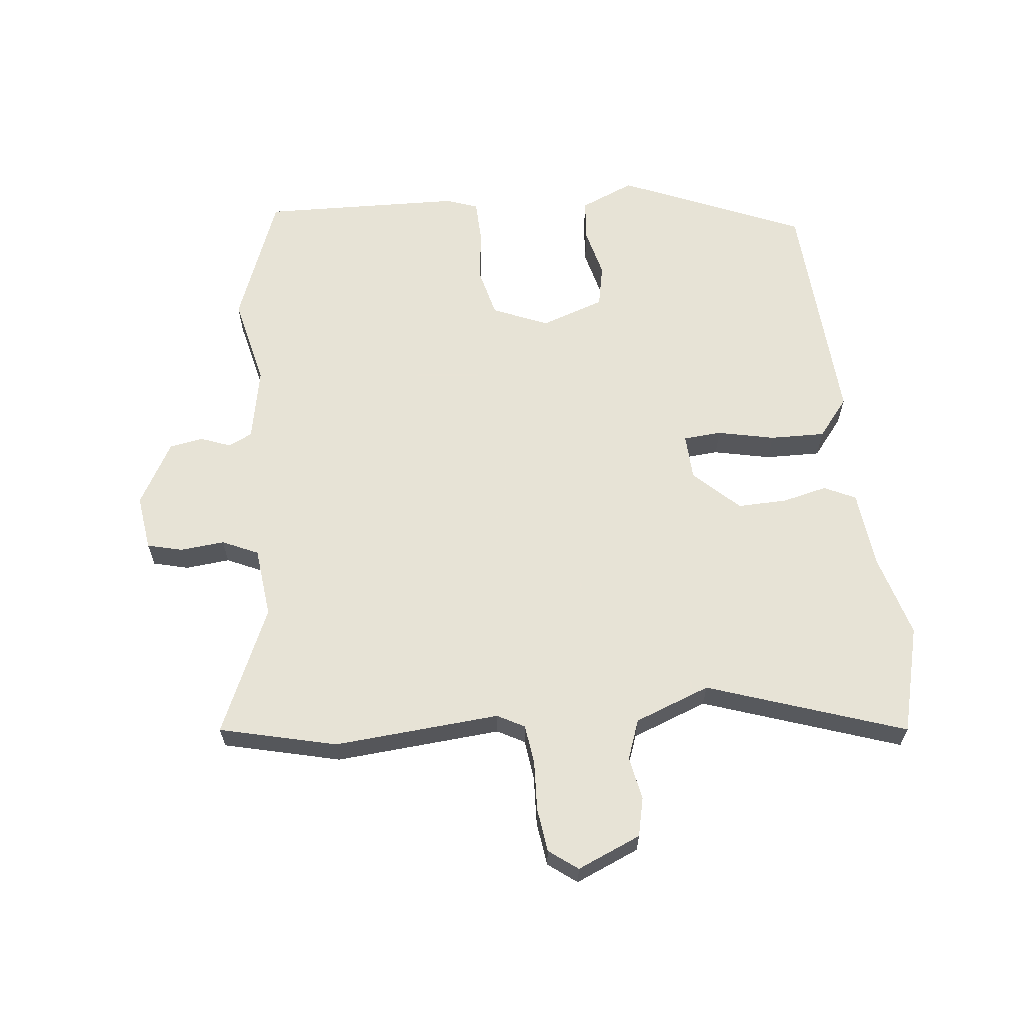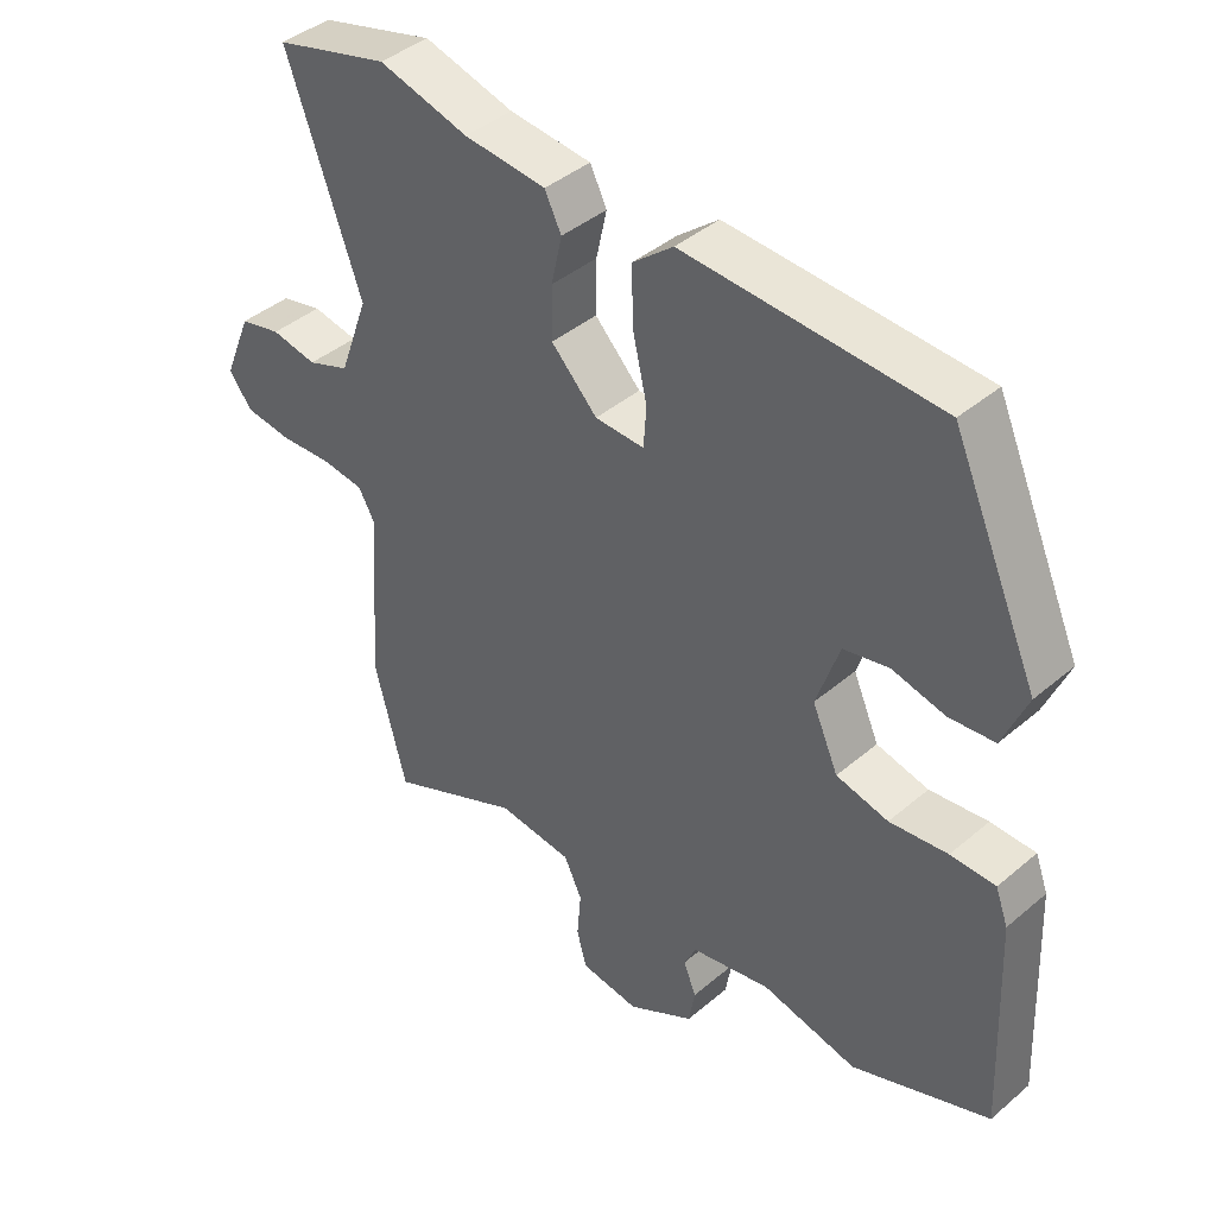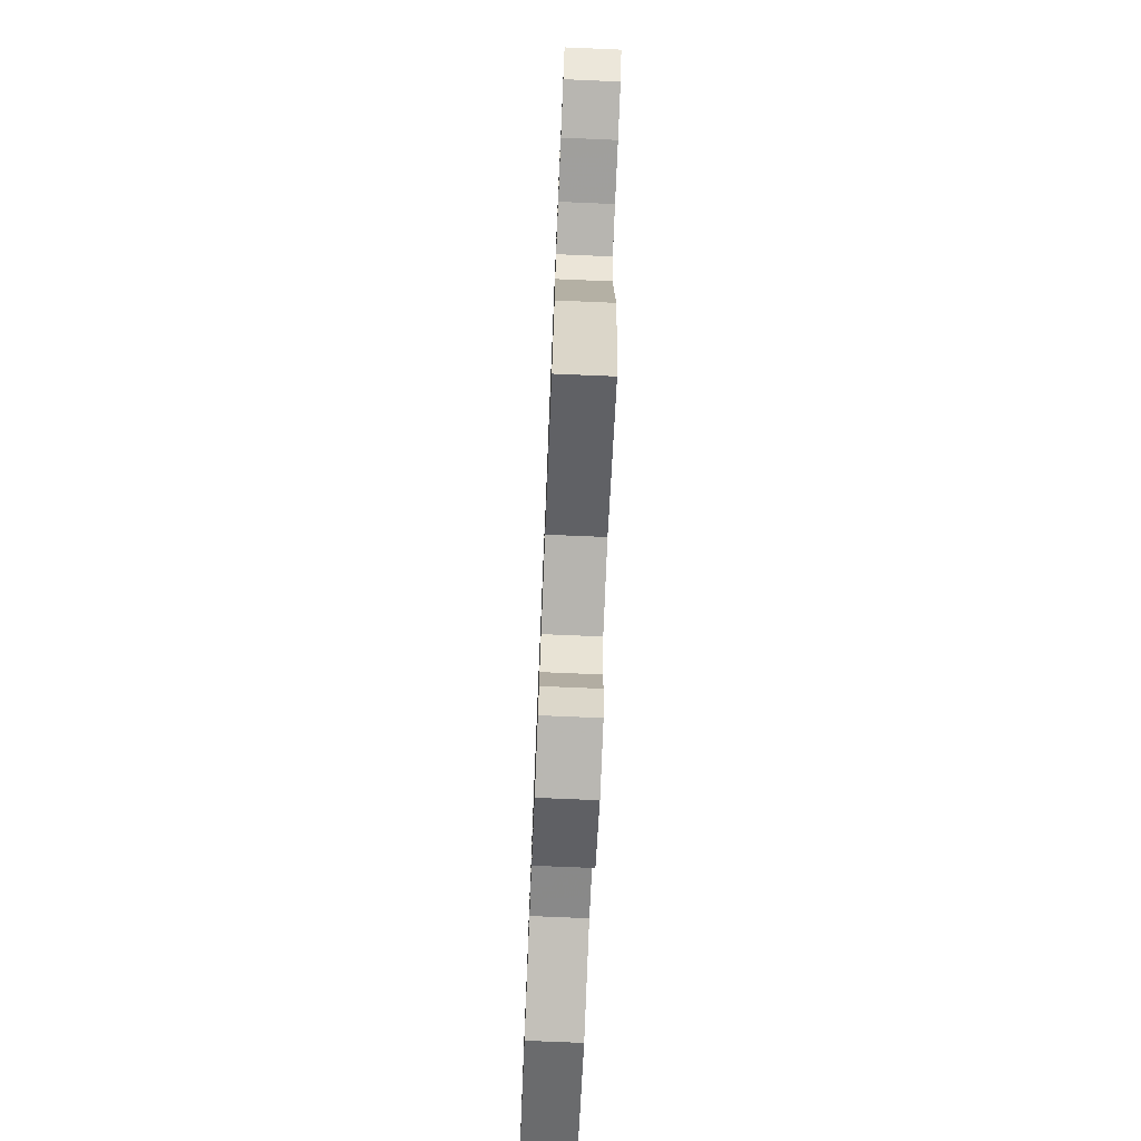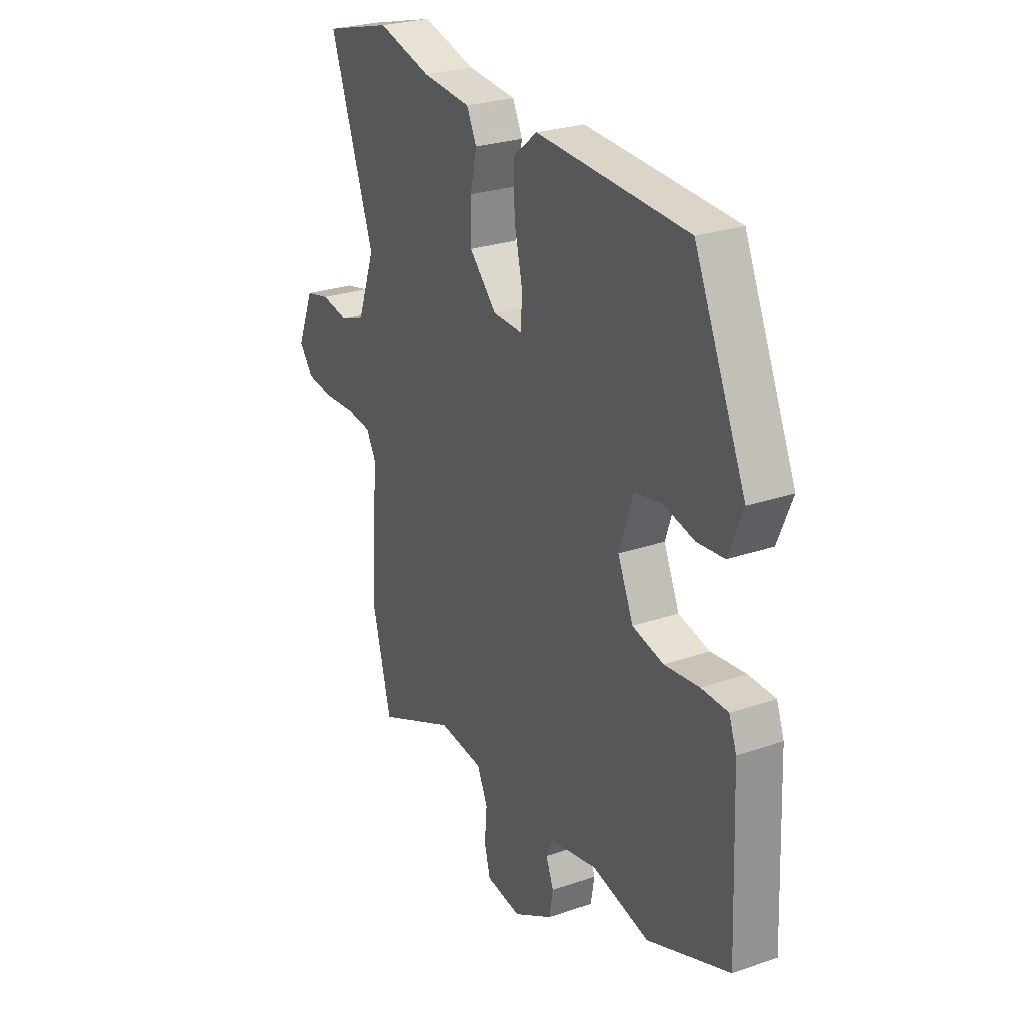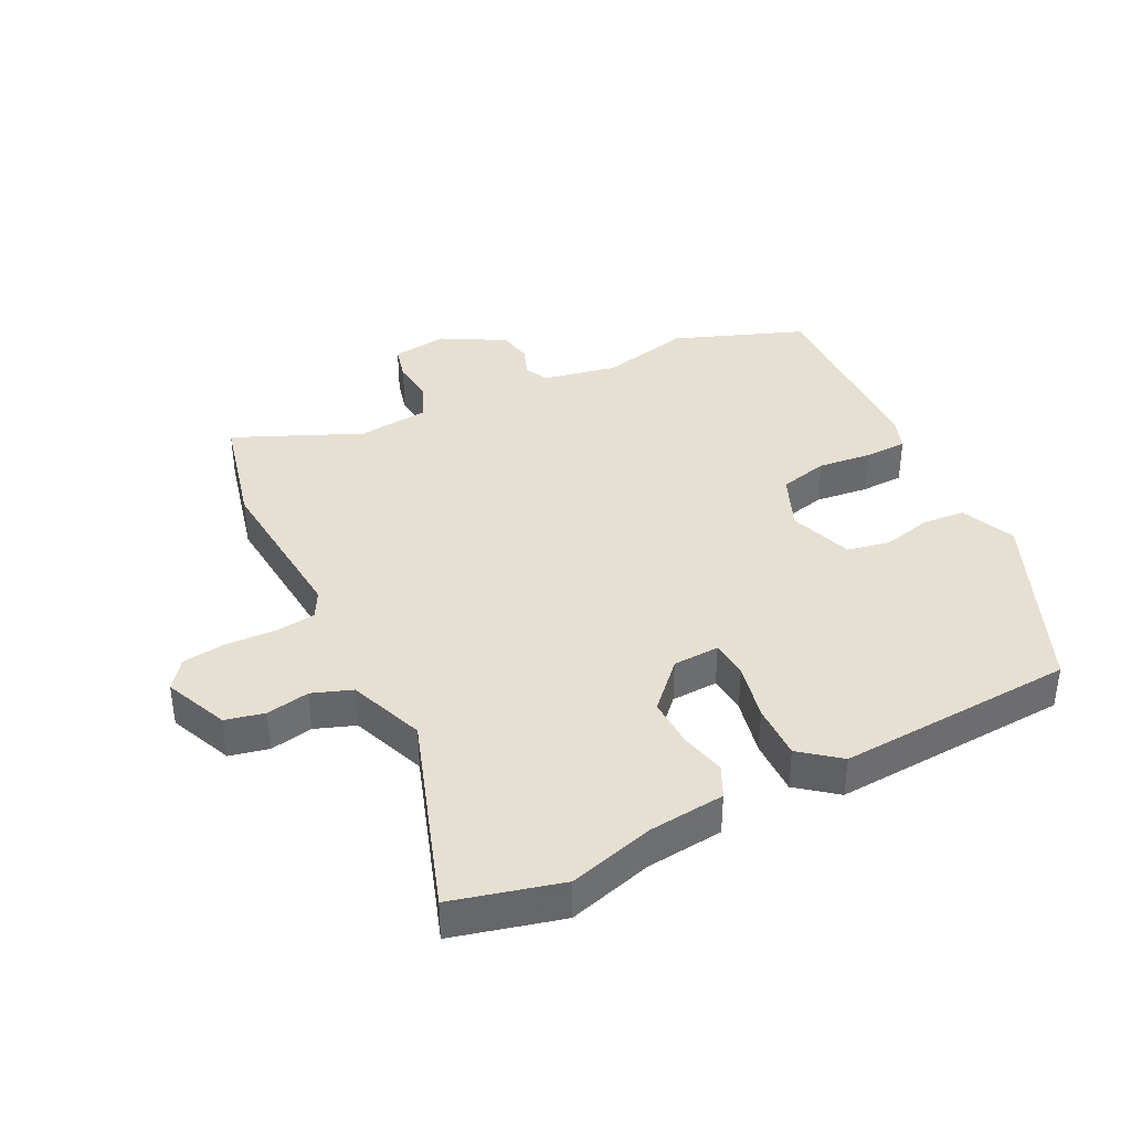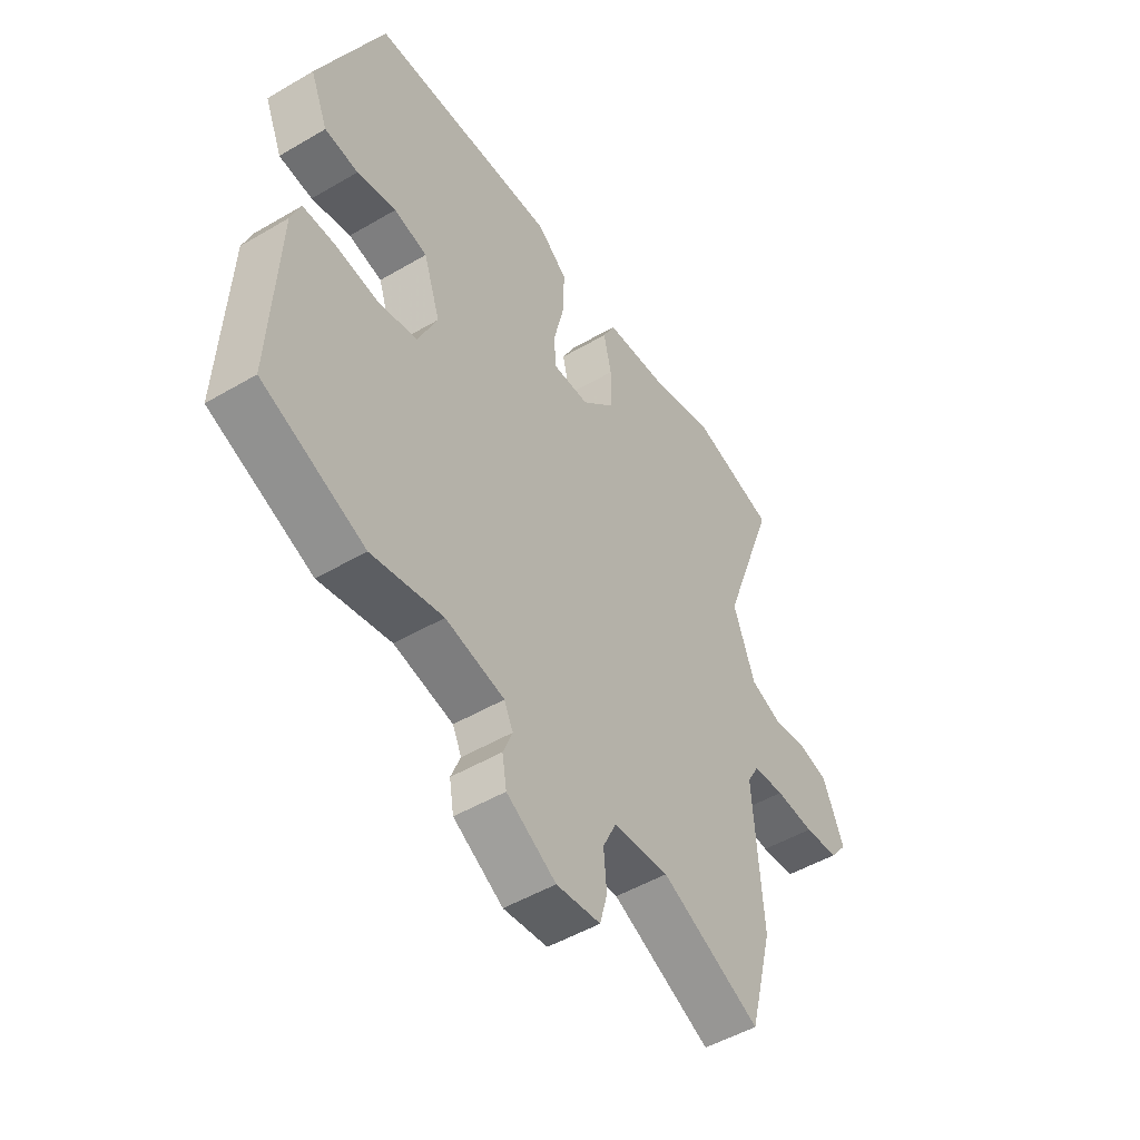
<metadata>
{"format":"obj","ext":"obj","renderer":"f3d","projection":"perspective","resolution":1024,"background":"white","views":[{"elev":62.6,"azim":-96.9,"up":"+Y"},{"elev":41.7,"azim":44.5,"up":"+Z"},{"elev":-74.9,"azim":-92.4,"up":"+Z"},{"elev":26.5,"azim":61.7,"up":"+Z"},{"elev":38.5,"azim":-27.4,"up":"+Y"},{"elev":-50.0,"azim":122.9,"up":"+Z"}]}
</metadata>
<code>
v 0.404 0.07 0.473
v 0.534 0.07 0.181
v 0.498 0.07 0.094
v 0.43 0.07 0.087
v 0.351 0.07 0.105
v 0.283 0.07 0.09
v 0.249 0.07 -0.012
v 0.288 0.07 -0.1
v 0.366 0.07 -0.118
v 0.453 0.07 -0.107
v 0.52 0.07 -0.108
v 0.539 0.07 -0.159
v 0.553 0.07 -0.479
v 0.346 0.07 -0.561
v 0.202 0.07 -0.53
v 0.083 0.07 -0.555
v 0.065 0.07 -0.593
v 0.084 0.07 -0.641
v 0.075 0.07 -0.695
v -0.025 0.07 -0.753
v -0.114 0.07 -0.742
v -0.129 0.07 -0.686
v -0.123 0.07 -0.615
v -0.15 0.07 -0.558
v -0.263 0.07 -0.547
v -0.464 0.07 -0.639
v -0.512 0.07 -0.453
v -0.494 0.07 -0.188
v -0.518 0.07 -0.145
v -0.582 0.07 -0.138
v -0.661 0.07 -0.143
v -0.731 0.07 -0.135
v -0.766 0.07 -0.09
v -0.724 0.07 0.012
v -0.662 0.07 0.027
v -0.593 0.07 0.015
v -0.53 0.07 0.039
v -0.486 0.07 0.16
v -0.598 0.07 0.473
v -0.426 0.07 0.52
v -0.291 0.07 0.484
v -0.168 0.07 0.473
v -0.143 0.07 0.423
v -0.159 0.07 0.351
v -0.16 0.07 0.272
v -0.091 0.07 0.202
v -0.017 0.07 0.2
v -0.013 0.07 0.261
v -0.034 0.07 0.352
v -0.037 0.07 0.44
v 0.024 0.07 0.49
v 0.404 0 0.473
v 0.534 0 0.181
v 0.498 0 0.094
v 0.43 0 0.087
v 0.351 0 0.105
v 0.283 0 0.09
v 0.249 0 -0.012
v 0.288 0 -0.1
v 0.366 0 -0.118
v 0.453 0 -0.107
v 0.52 0 -0.108
v 0.539 0 -0.159
v 0.553 0 -0.479
v 0.346 0 -0.561
v 0.202 0 -0.53
v 0.083 0 -0.555
v 0.065 0 -0.593
v 0.084 0 -0.641
v 0.075 0 -0.695
v -0.025 0 -0.753
v -0.114 0 -0.742
v -0.129 0 -0.686
v -0.123 0 -0.615
v -0.15 0 -0.558
v -0.263 0 -0.547
v -0.464 0 -0.639
v -0.512 0 -0.453
v -0.494 0 -0.188
v -0.518 0 -0.145
v -0.582 0 -0.138
v -0.661 0 -0.143
v -0.731 0 -0.135
v -0.766 0 -0.09
v -0.724 0 0.012
v -0.662 0 0.027
v -0.593 0 0.015
v -0.53 0 0.039
v -0.486 0 0.16
v -0.598 0 0.473
v -0.426 0 0.52
v -0.291 0 0.484
v -0.168 0 0.473
v -0.143 0 0.423
v -0.159 0 0.351
v -0.16 0 0.272
v -0.091 0 0.202
v -0.017 0 0.2
v -0.013 0 0.261
v -0.034 0 0.352
v -0.037 0 0.44
v 0.024 0 0.49
f 3 4 5
f 2 3 5
f 1 2 5
f 51 1 5
f 50 51 5
f 49 50 5
f 48 49 5
f 47 48 5 6
f 46 47 6 7
f 41 42 43 44
f 41 44 45
f 40 41 45
f 39 40 45
f 38 39 45
f 37 38 45 46
f 34 35 36
f 33 34 36
f 32 33 36
f 31 32 36
f 30 31 36
f 46 7 8
f 37 46 8
f 36 37 8
f 30 36 8
f 29 30 8
f 25 26 27 28
f 29 8 9
f 28 29 9
f 25 28 9
f 24 25 9
f 21 22 23
f 20 21 23
f 19 20 23
f 18 19 23
f 17 18 23
f 16 17 23 24
f 13 14 15
f 12 13 15
f 11 12 15
f 10 11 15
f 9 10 15
f 9 15 16 24
f 56 55 54
f 56 54 53
f 56 53 52
f 56 52 102
f 56 102 101
f 56 101 100
f 56 100 99
f 57 56 99 98
f 58 57 98 97
f 95 94 93 92
f 96 95 92
f 96 92 91
f 96 91 90
f 96 90 89
f 97 96 89 88
f 87 86 85
f 87 85 84
f 87 84 83
f 87 83 82
f 87 82 81
f 59 58 97
f 59 97 88
f 59 88 87
f 59 87 81
f 59 81 80
f 79 78 77 76
f 60 59 80
f 60 80 79
f 60 79 76
f 60 76 75
f 74 73 72
f 74 72 71
f 74 71 70
f 74 70 69
f 74 69 68
f 75 74 68 67
f 66 65 64
f 66 64 63
f 66 63 62
f 66 62 61
f 66 61 60
f 75 67 66 60
f 1 52 53 2
f 2 53 54 3
f 3 54 55 4
f 4 55 56 5
f 5 56 57 6
f 6 57 58 7
f 7 58 59 8
f 8 59 60 9
f 9 60 61 10
f 10 61 62 11
f 11 62 63 12
f 12 63 64 13
f 13 64 65 14
f 14 65 66 15
f 15 66 67 16
f 16 67 68 17
f 17 68 69 18
f 18 69 70 19
f 19 70 71 20
f 20 71 72 21
f 21 72 73 22
f 22 73 74 23
f 23 74 75 24
f 24 75 76 25
f 25 76 77 26
f 26 77 78 27
f 27 78 79 28
f 28 79 80 29
f 29 80 81 30
f 30 81 82 31
f 31 82 83 32
f 32 83 84 33
f 33 84 85 34
f 34 85 86 35
f 35 86 87 36
f 36 87 88 37
f 37 88 89 38
f 38 89 90 39
f 39 90 91 40
f 40 91 92 41
f 41 92 93 42
f 42 93 94 43
f 43 94 95 44
f 44 95 96 45
f 45 96 97 46
f 46 97 98 47
f 47 98 99 48
f 48 99 100 49
f 49 100 101 50
f 50 101 102 51
f 51 102 52 1

</code>
